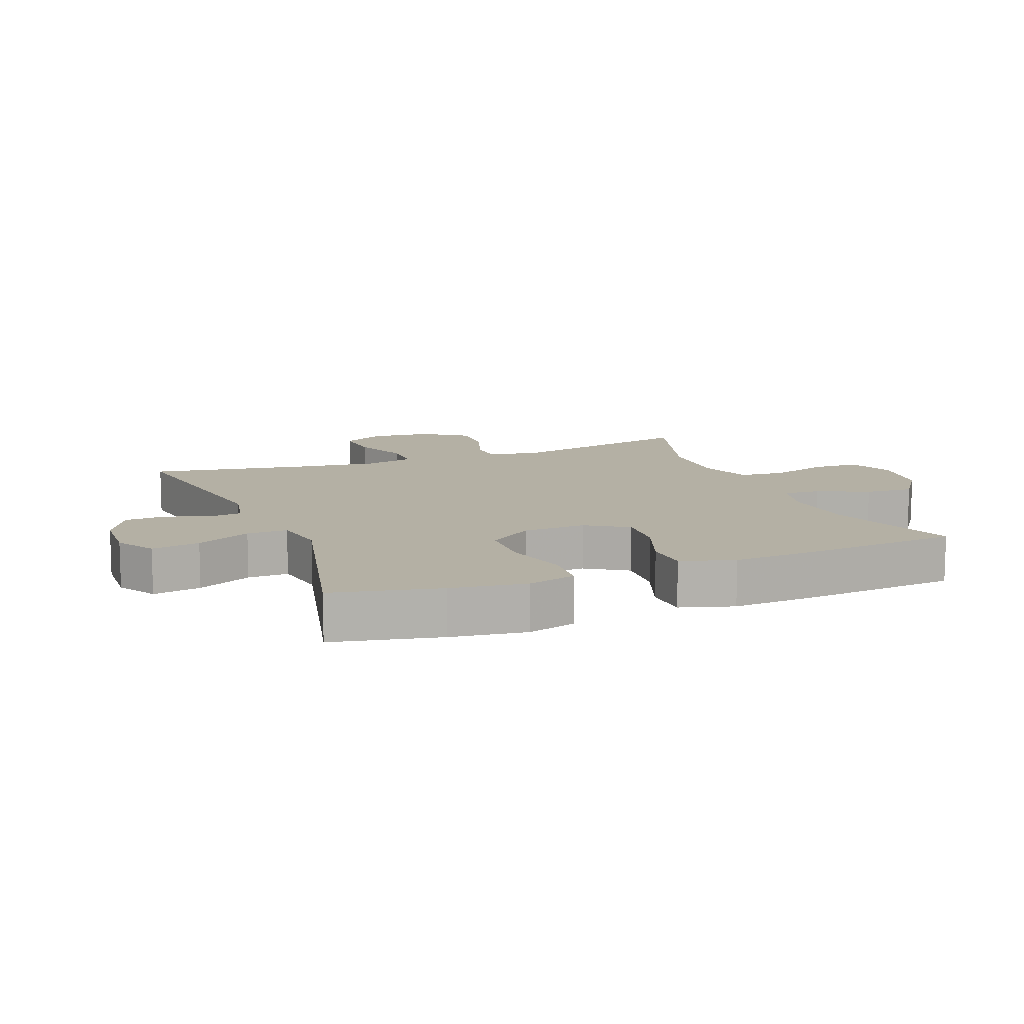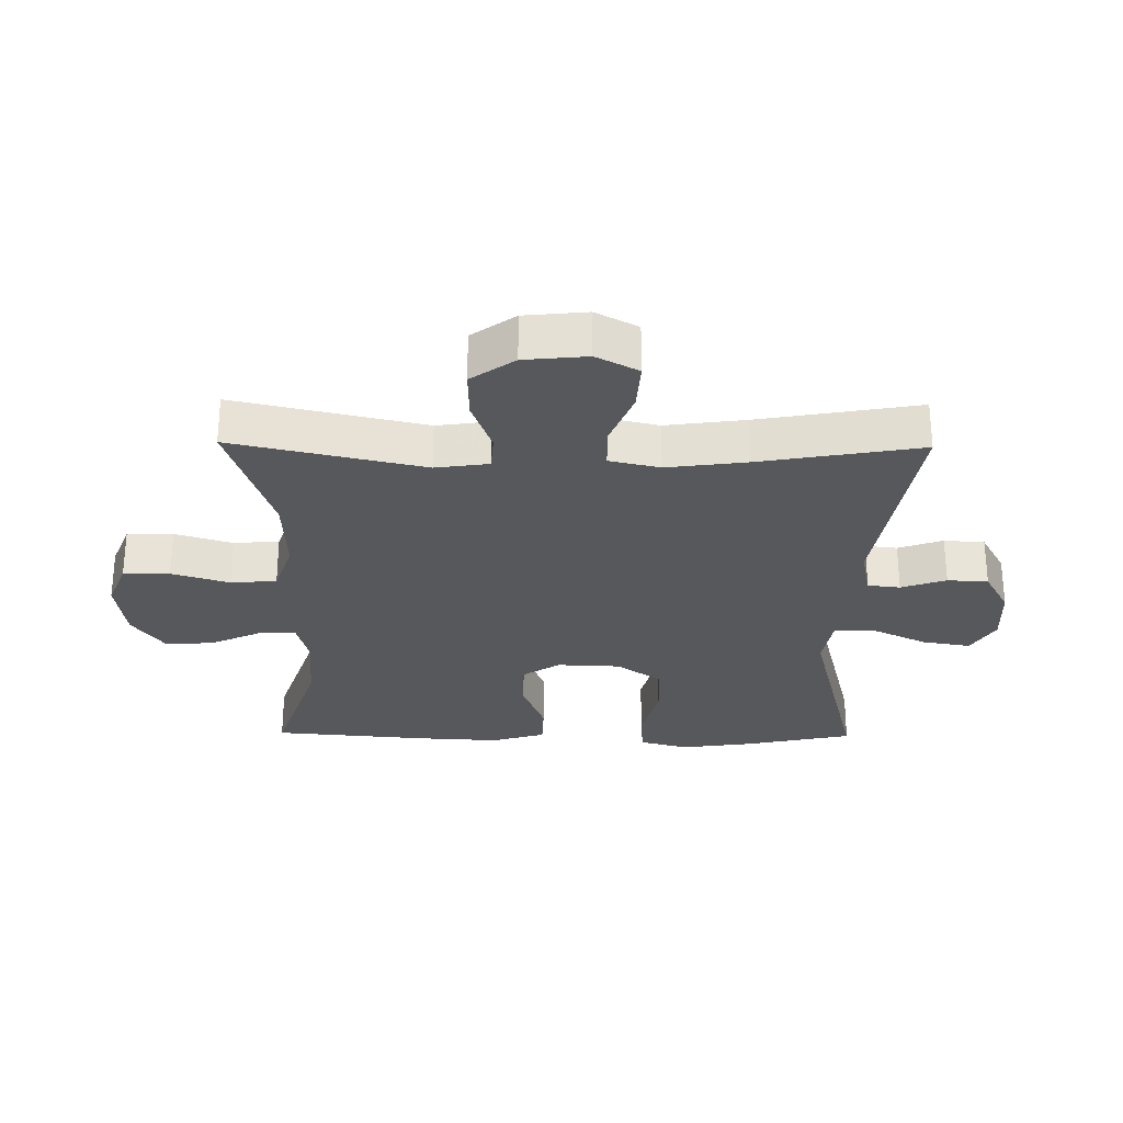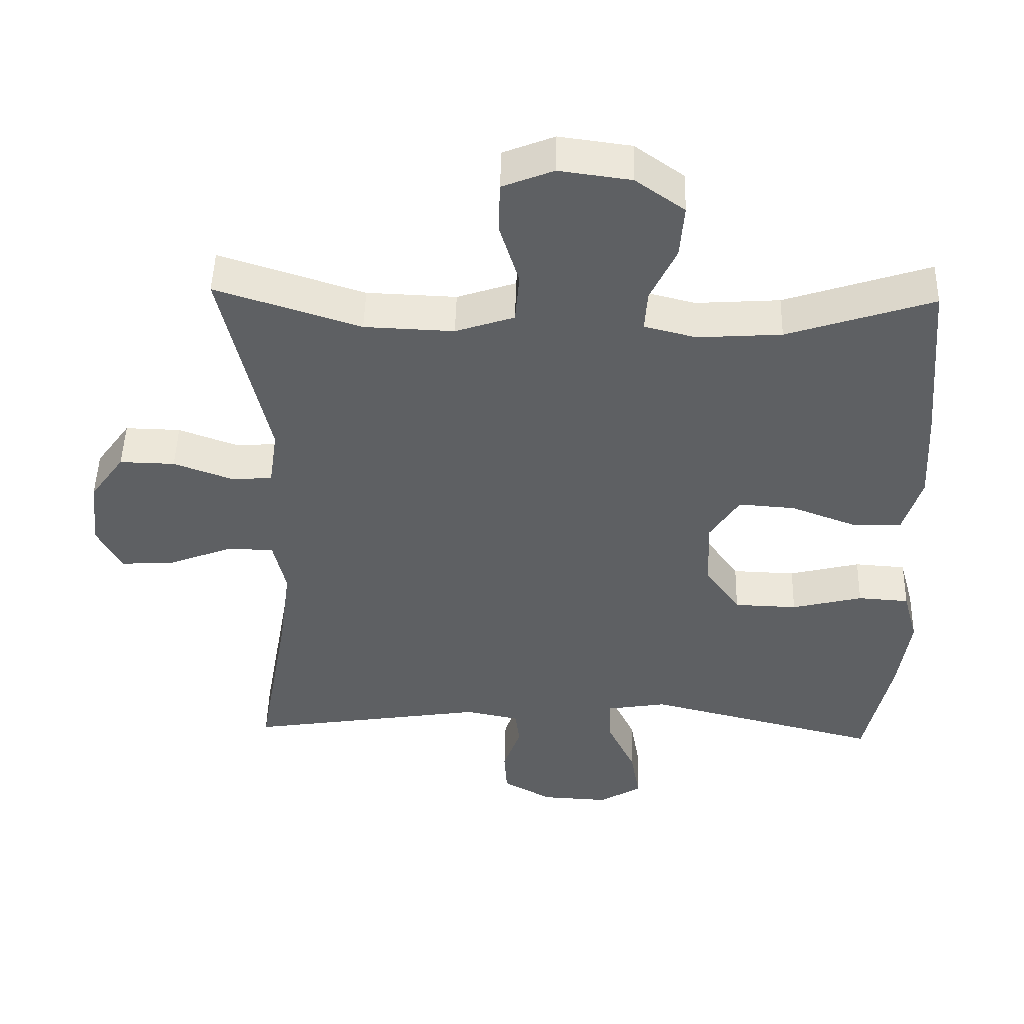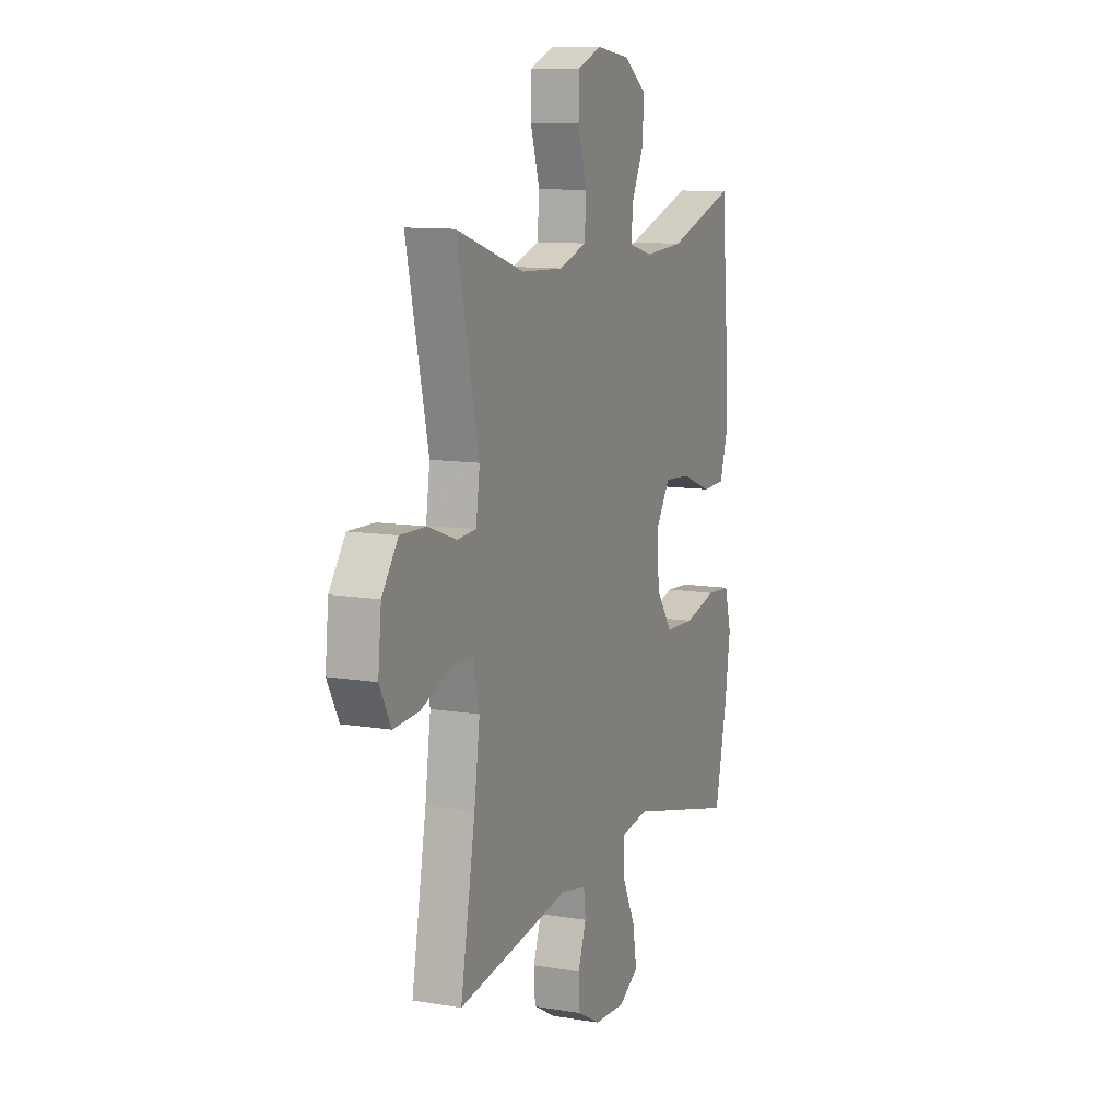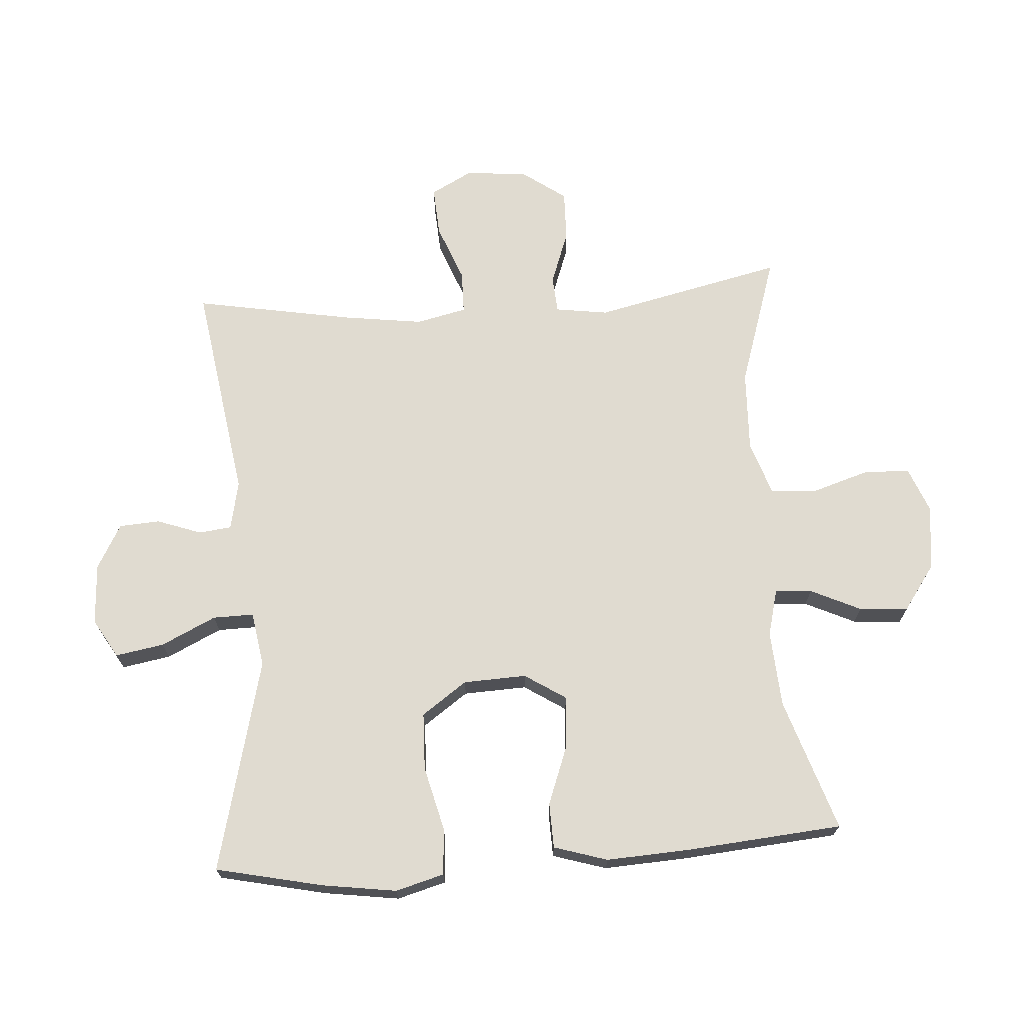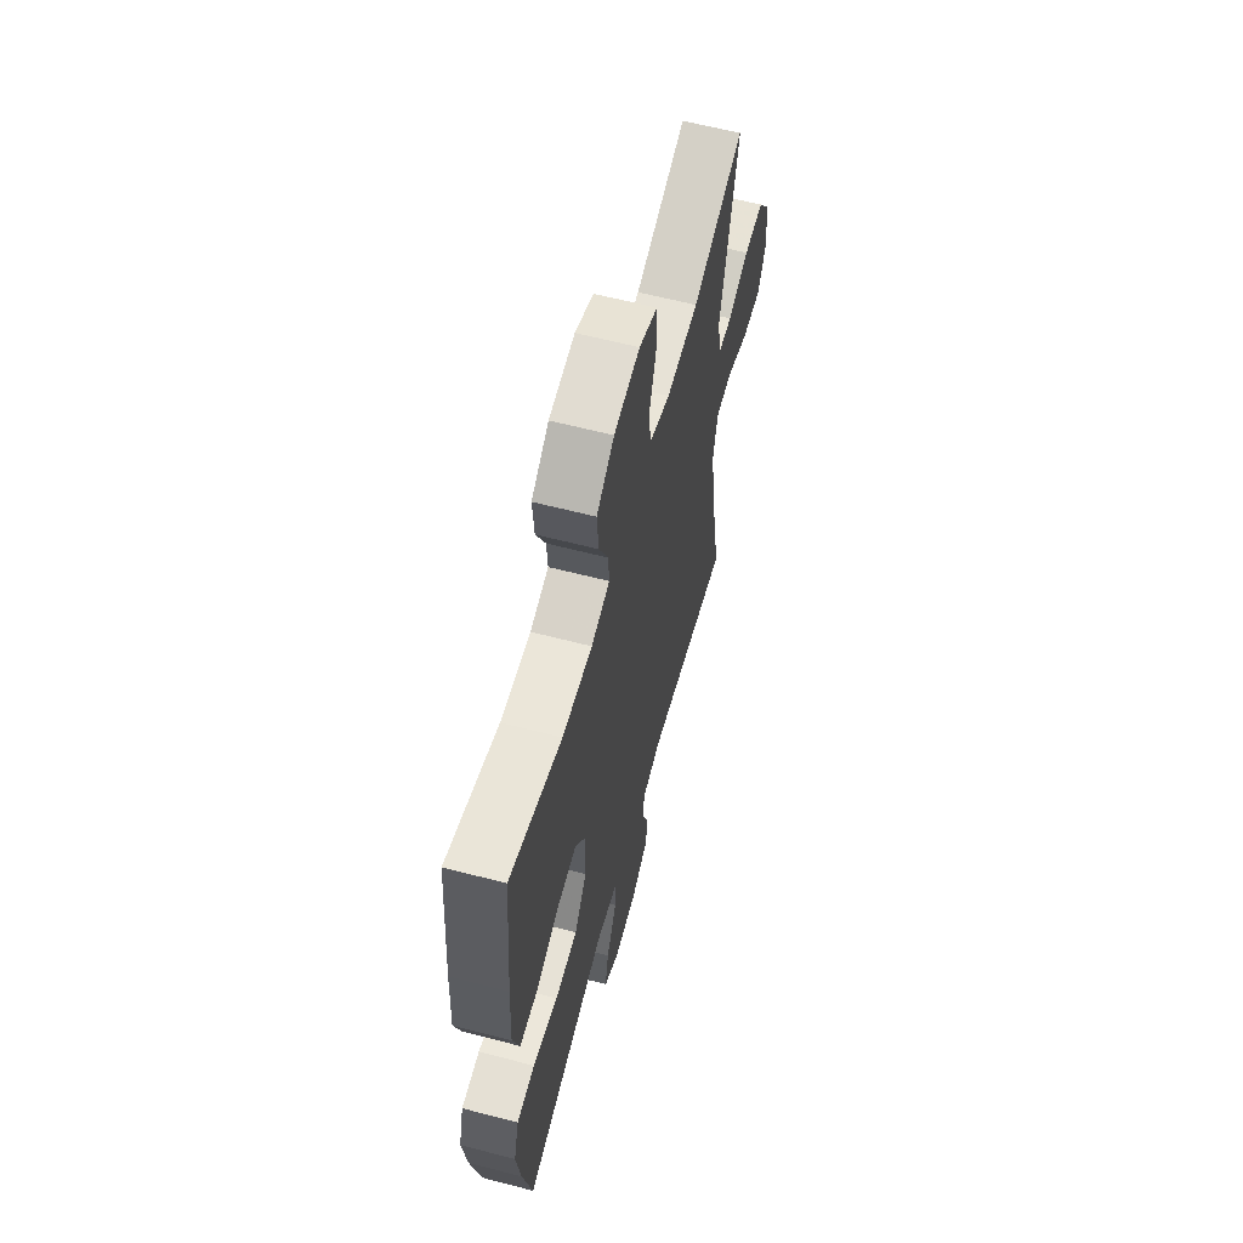
<metadata>
{"format":"obj","ext":"obj","renderer":"f3d","projection":"perspective","resolution":1024,"background":"white","views":[{"elev":11.4,"azim":-111.8,"up":"+Y"},{"elev":-28.0,"azim":89.2,"up":"+Y"},{"elev":48.0,"azim":-178.6,"up":"+Z"},{"elev":10.8,"azim":112.6,"up":"+Z"},{"elev":69.8,"azim":-94.0,"up":"+Y"},{"elev":61.0,"azim":-75.1,"up":"+Z"}]}
</metadata>
<code>
v -0.5 0.07 -0.5
v -0.537 0.07 -0.332
v -0.554 0.07 -0.215
v -0.533 0.07 -0.139
v -0.46 0.07 -0.134
v -0.359 0.07 -0.159
v -0.269 0.07 -0.156
v -0.219 0.07 -0.085
v -0.215 0.07 0.014
v -0.257 0.07 0.079
v -0.338 0.07 0.073
v -0.431 0.07 0.038
v -0.502 0.07 0.04
v -0.528 0.07 0.124
v -0.521 0.07 0.255
v -0.5 0.07 0.5
v -0.292 0.07 0.432
v -0.172 0.07 0.424
v -0.098 0.07 0.443
v -0.102 0.07 0.501
v -0.139 0.07 0.58
v -0.145 0.07 0.656
v -0.075 0.07 0.706
v 0.028 0.07 0.72
v 0.101 0.07 0.691
v 0.103 0.07 0.618
v 0.075 0.07 0.528
v 0.081 0.07 0.456
v 0.165 0.07 0.428
v 0.293 0.07 0.433
v 0.5 0.07 0.5
v 0.433 0.07 0.202
v 0.445 0.07 0.119
v 0.503 0.07 0.115
v 0.588 0.07 0.146
v 0.667 0.07 0.148
v 0.716 0.07 0.08
v 0.726 0.07 -0.018
v 0.691 0.07 -0.084
v 0.613 0.07 -0.079
v 0.523 0.07 -0.044
v 0.456 0.07 -0.045
v 0.438 0.07 -0.124
v 0.455 0.07 -0.249
v 0.5 0.07 -0.5
v 0.156 0.07 -0.447
v 0.079 0.07 -0.463
v 0.073 0.07 -0.514
v 0.098 0.07 -0.584
v 0.094 0.07 -0.648
v 0.024 0.07 -0.687
v -0.072 0.07 -0.692
v -0.133 0.07 -0.656
v -0.12 0.07 -0.58
v -0.079 0.07 -0.494
v -0.078 0.07 -0.43
v -0.164 0.07 -0.416
v -0.5 0 -0.5
v -0.537 0 -0.332
v -0.554 0 -0.215
v -0.533 0 -0.139
v -0.46 0 -0.134
v -0.359 0 -0.159
v -0.269 0 -0.156
v -0.219 0 -0.085
v -0.215 0 0.014
v -0.257 0 0.079
v -0.338 0 0.073
v -0.431 0 0.038
v -0.502 0 0.04
v -0.528 0 0.124
v -0.521 0 0.255
v -0.5 0 0.5
v -0.292 0 0.432
v -0.172 0 0.424
v -0.098 0 0.443
v -0.102 0 0.501
v -0.139 0 0.58
v -0.145 0 0.656
v -0.075 0 0.706
v 0.028 0 0.72
v 0.101 0 0.691
v 0.103 0 0.618
v 0.075 0 0.528
v 0.081 0 0.456
v 0.165 0 0.428
v 0.293 0 0.433
v 0.5 0 0.5
v 0.433 0 0.202
v 0.445 0 0.119
v 0.503 0 0.115
v 0.588 0 0.146
v 0.667 0 0.148
v 0.716 0 0.08
v 0.726 0 -0.018
v 0.691 0 -0.084
v 0.613 0 -0.079
v 0.523 0 -0.044
v 0.456 0 -0.045
v 0.438 0 -0.124
v 0.455 0 -0.249
v 0.5 0 -0.5
v 0.156 0 -0.447
v 0.079 0 -0.463
v 0.073 0 -0.514
v 0.098 0 -0.584
v 0.094 0 -0.648
v 0.024 0 -0.687
v -0.072 0 -0.692
v -0.133 0 -0.656
v -0.12 0 -0.58
v -0.079 0 -0.494
v -0.078 0 -0.43
v -0.164 0 -0.416
f 52 53 54 55
f 52 55 56
f 51 52 56
f 48 49 50 51
f 47 48 51 56
f 46 47 56
f 44 45 46
f 43 44 46 56
f 42 43 56 57
f 38 39 40 41
f 38 41 42
f 37 38 42
f 34 35 36 37
f 33 34 37 42
f 32 33 42 57
f 30 31 32 57
f 24 25 26 27
f 24 27 28
f 23 24 28
f 20 21 22 23
f 19 20 23 28
f 18 19 28 29
f 14 15 16 17
f 14 17 18
f 11 12 13 14
f 10 11 14 18
f 9 10 18 29
f 3 4 5 6
f 3 6 7
f 2 3 7
f 1 2 7
f 57 1 7 8
f 29 30 57
f 8 9 29 57
f 112 111 110 109
f 113 112 109
f 113 109 108
f 108 107 106 105
f 113 108 105 104
f 113 104 103
f 103 102 101
f 113 103 101 100
f 114 113 100 99
f 98 97 96 95
f 99 98 95
f 99 95 94
f 94 93 92 91
f 99 94 91 90
f 114 99 90 89
f 114 89 88 87
f 84 83 82 81
f 85 84 81
f 85 81 80
f 80 79 78 77
f 85 80 77 76
f 86 85 76 75
f 74 73 72 71
f 75 74 71
f 71 70 69 68
f 75 71 68 67
f 86 75 67 66
f 63 62 61 60
f 64 63 60
f 64 60 59
f 64 59 58
f 65 64 58 114
f 114 87 86
f 114 86 66 65
f 1 58 59 2
f 2 59 60 3
f 3 60 61 4
f 4 61 62 5
f 5 62 63 6
f 6 63 64 7
f 7 64 65 8
f 8 65 66 9
f 9 66 67 10
f 10 67 68 11
f 11 68 69 12
f 12 69 70 13
f 13 70 71 14
f 14 71 72 15
f 15 72 73 16
f 16 73 74 17
f 17 74 75 18
f 18 75 76 19
f 19 76 77 20
f 20 77 78 21
f 21 78 79 22
f 22 79 80 23
f 23 80 81 24
f 24 81 82 25
f 25 82 83 26
f 26 83 84 27
f 27 84 85 28
f 28 85 86 29
f 29 86 87 30
f 30 87 88 31
f 31 88 89 32
f 32 89 90 33
f 33 90 91 34
f 34 91 92 35
f 35 92 93 36
f 36 93 94 37
f 37 94 95 38
f 38 95 96 39
f 39 96 97 40
f 40 97 98 41
f 41 98 99 42
f 42 99 100 43
f 43 100 101 44
f 44 101 102 45
f 45 102 103 46
f 46 103 104 47
f 47 104 105 48
f 48 105 106 49
f 49 106 107 50
f 50 107 108 51
f 51 108 109 52
f 52 109 110 53
f 53 110 111 54
f 54 111 112 55
f 55 112 113 56
f 56 113 114 57
f 57 114 58 1

</code>
